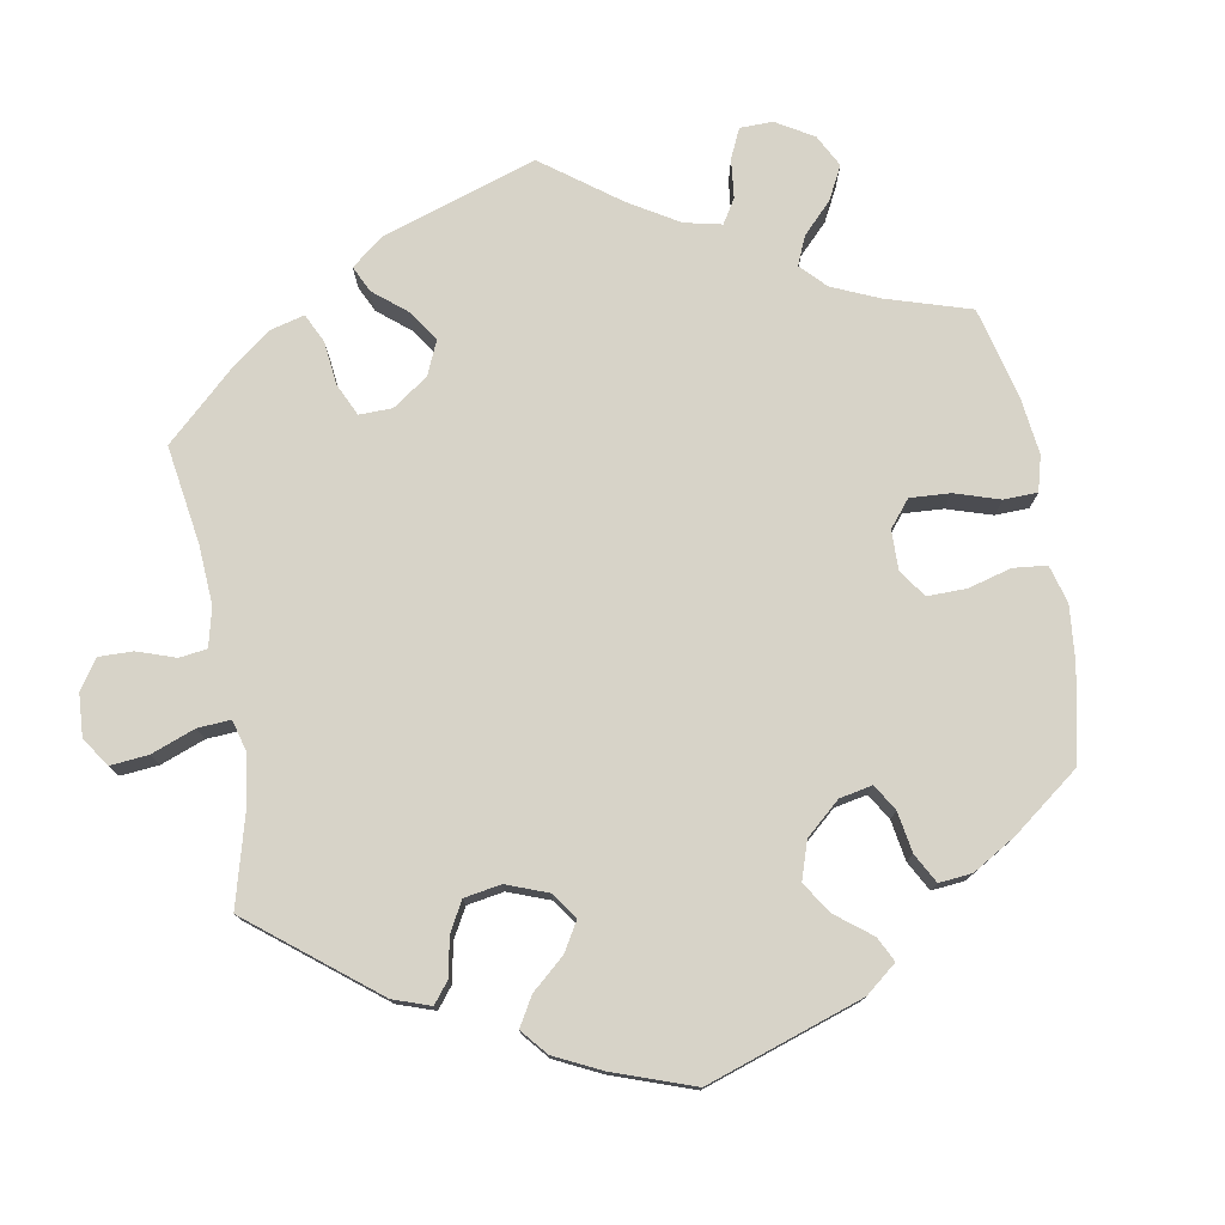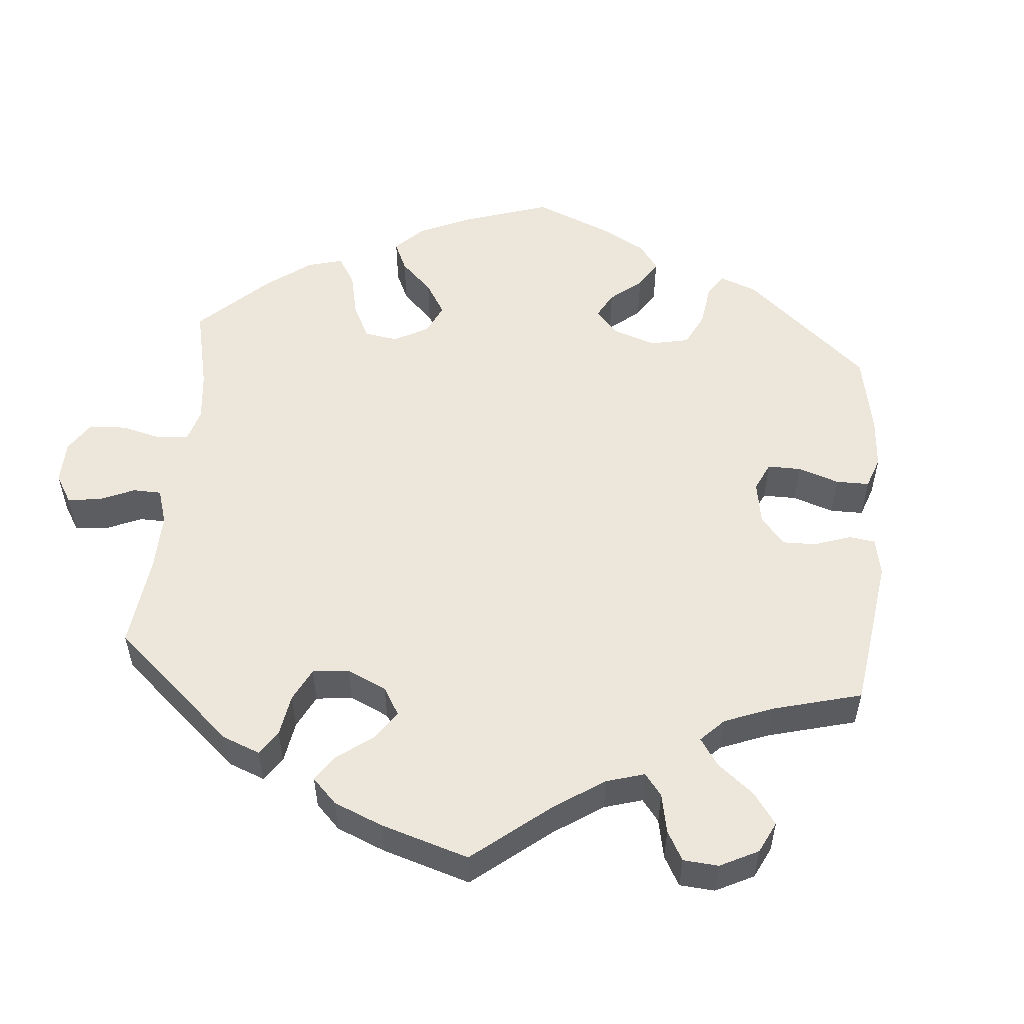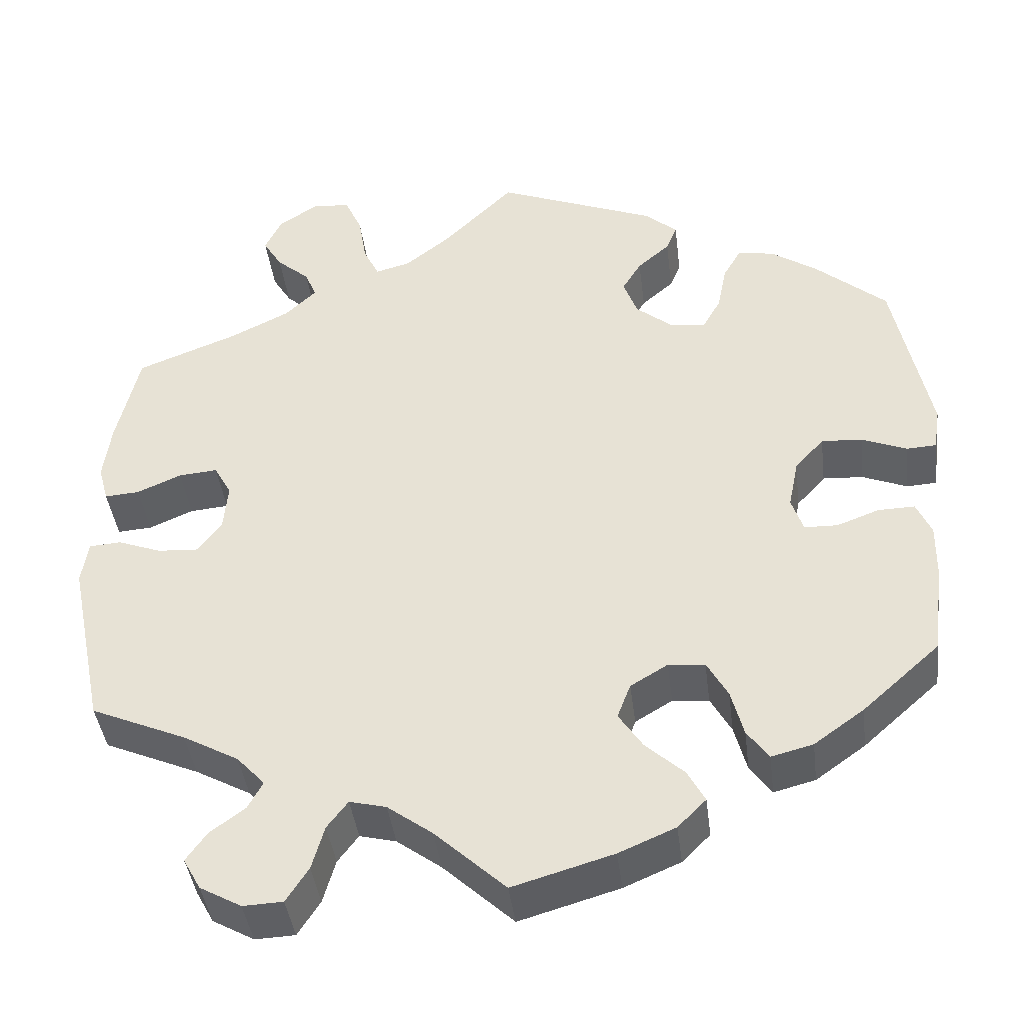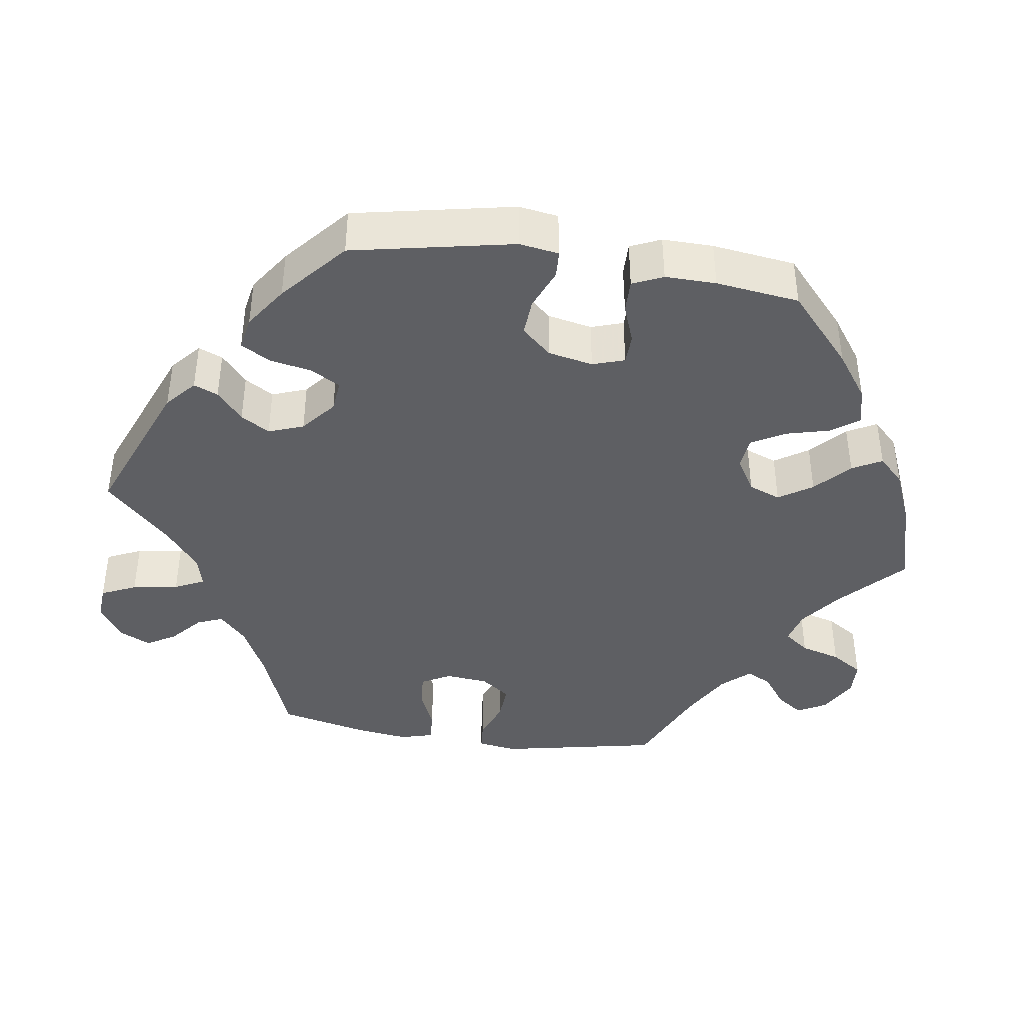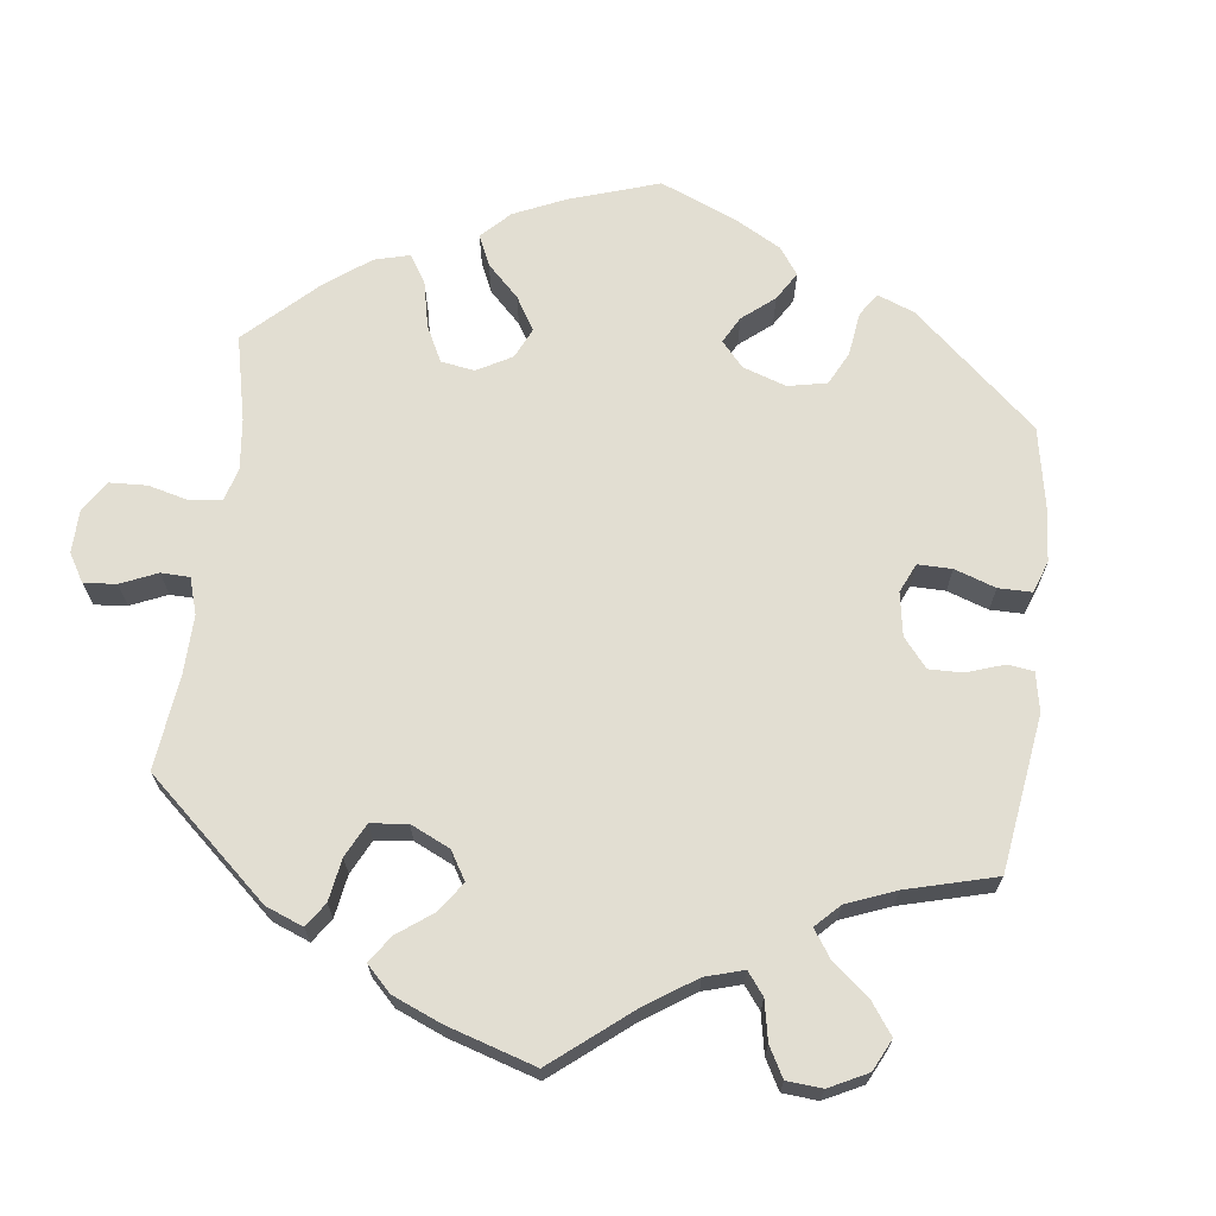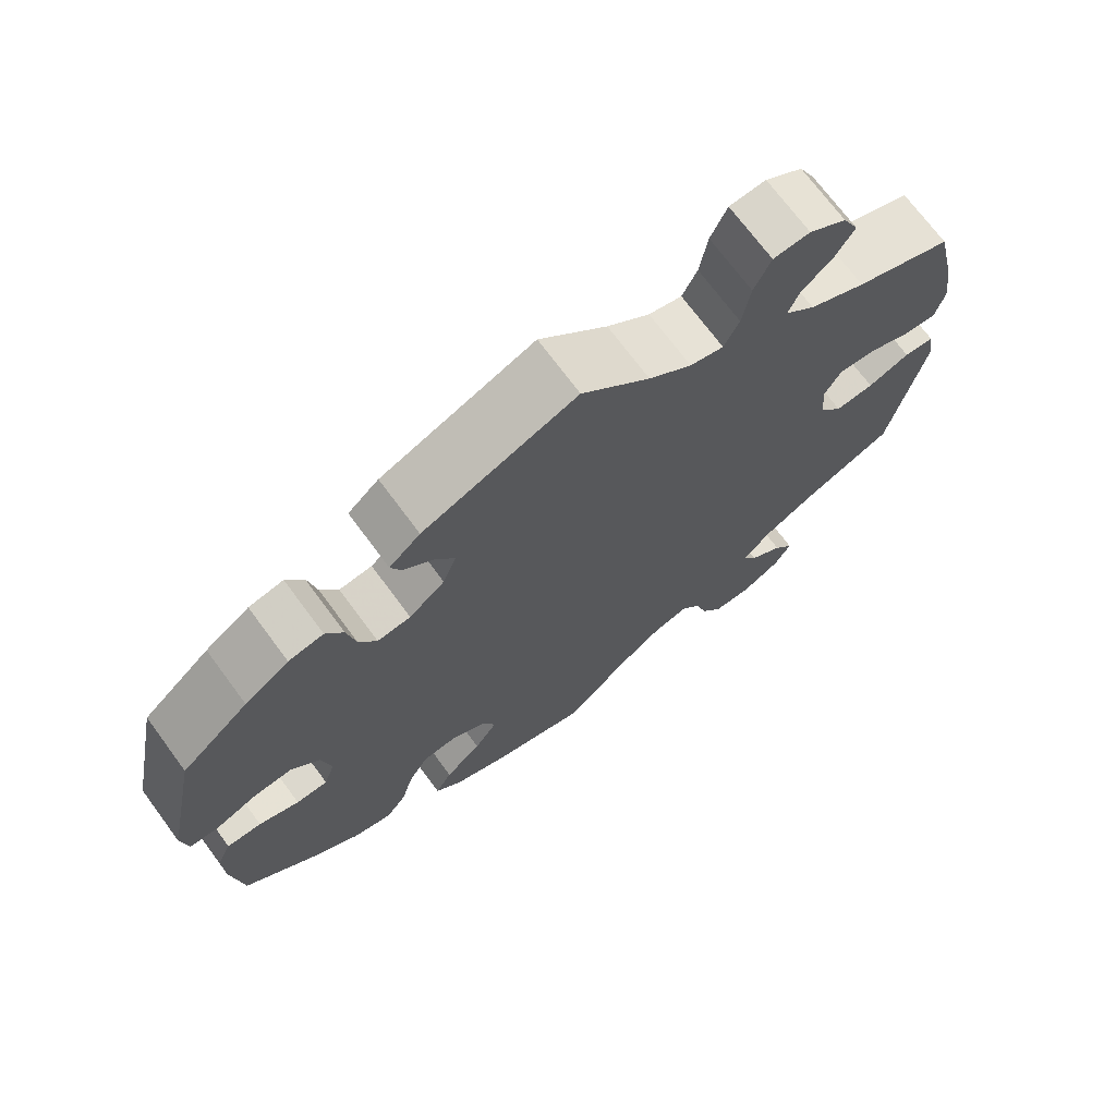
<metadata>
{"format":"obj","ext":"obj","renderer":"f3d","projection":"perspective","resolution":1024,"background":"white","views":[{"elev":76.6,"azim":50.0,"up":"+Y"},{"elev":53.5,"azim":-54.8,"up":"+Y"},{"elev":-41.6,"azim":7.1,"up":"+Z"},{"elev":-40.9,"azim":81.4,"up":"+Y"},{"elev":68.0,"azim":-52.8,"up":"+Y"},{"elev":71.4,"azim":143.5,"up":"+Z"}]}
</metadata>
<code>
v -0.085 0.07 -0.499
v -0.139 0.07 -0.459
v -0.183 0.07 -0.448
v -0.208 0.07 -0.481
v -0.223 0.07 -0.534
v -0.25 0.07 -0.576
v -0.298 0.07 -0.578
v -0.348 0.07 -0.55
v -0.369 0.07 -0.512
v -0.344 0.07 -0.477
v -0.302 0.07 -0.446
v -0.284 0.07 -0.413
v -0.318 0.07 -0.376
v -0.385 0.07 -0.339
v -0.5 0.07 -0.289
v -0.543 0.07 -0.078
v -0.535 0.07 -0.026
v -0.497 0.07 -0.023
v -0.444 0.07 -0.043
v -0.395 0.07 -0.046
v -0.366 0.07 -0.007
v -0.361 0.07 0.05
v -0.382 0.07 0.088
v -0.429 0.07 0.084
v -0.482 0.07 0.061
v -0.524 0.07 0.058
v -0.536 0.07 0.102
v -0.527 0.07 0.171
v -0.5 0.07 0.289
v -0.378 0.07 0.336
v -0.307 0.07 0.371
v -0.269 0.07 0.407
v -0.283 0.07 0.441
v -0.323 0.07 0.476
v -0.346 0.07 0.514
v -0.326 0.07 0.556
v -0.279 0.07 0.587
v -0.233 0.07 0.584
v -0.212 0.07 0.538
v -0.202 0.07 0.477
v -0.183 0.07 0.438
v -0.141 0.07 0.449
v -0.087 0.07 0.492
v -0.001 0.07 0.578
v 0.192 0.07 0.501
v 0.231 0.07 0.467
v 0.218 0.07 0.435
v 0.179 0.07 0.401
v 0.156 0.07 0.363
v 0.173 0.07 0.317
v 0.218 0.07 0.28
v 0.26 0.07 0.276
v 0.282 0.07 0.315
v 0.293 0.07 0.371
v 0.315 0.07 0.409
v 0.359 0.07 0.401
v 0.415 0.07 0.363
v 0.5 0.07 0.29
v 0.543 0.07 0.078
v 0.535 0.07 0.026
v 0.499 0.07 0.024
v 0.445 0.07 0.046
v 0.396 0.07 0.049
v 0.361 0.07 0.01
v 0.349 0.07 -0.049
v 0.363 0.07 -0.091
v 0.403 0.07 -0.092
v 0.454 0.07 -0.073
v 0.498 0.07 -0.072
v 0.516 0.07 -0.112
v 0.515 0.07 -0.179
v 0.501 0.07 -0.289
v 0.408 0.07 -0.372
v 0.348 0.07 -0.415
v 0.298 0.07 -0.428
v 0.272 0.07 -0.392
v 0.257 0.07 -0.335
v 0.232 0.07 -0.29
v 0.188 0.07 -0.286
v 0.143 0.07 -0.313
v 0.127 0.07 -0.355
v 0.156 0.07 -0.399
v 0.202 0.07 -0.441
v 0.223 0.07 -0.48
v 0.189 0.07 -0.514
v 0.121 0.07 -0.543
v 0 0.07 -0.578
v -0.085 0 -0.499
v -0.139 0 -0.459
v -0.183 0 -0.448
v -0.208 0 -0.481
v -0.223 0 -0.534
v -0.25 0 -0.576
v -0.298 0 -0.578
v -0.348 0 -0.55
v -0.369 0 -0.512
v -0.344 0 -0.477
v -0.302 0 -0.446
v -0.284 0 -0.413
v -0.318 0 -0.376
v -0.385 0 -0.339
v -0.5 0 -0.289
v -0.543 0 -0.078
v -0.535 0 -0.026
v -0.497 0 -0.023
v -0.444 0 -0.043
v -0.395 0 -0.046
v -0.366 0 -0.007
v -0.361 0 0.05
v -0.382 0 0.088
v -0.429 0 0.084
v -0.482 0 0.061
v -0.524 0 0.058
v -0.536 0 0.102
v -0.527 0 0.171
v -0.5 0 0.289
v -0.378 0 0.336
v -0.307 0 0.371
v -0.269 0 0.407
v -0.283 0 0.441
v -0.323 0 0.476
v -0.346 0 0.514
v -0.326 0 0.556
v -0.279 0 0.587
v -0.233 0 0.584
v -0.212 0 0.538
v -0.202 0 0.477
v -0.183 0 0.438
v -0.141 0 0.449
v -0.087 0 0.492
v -0.001 0 0.578
v 0.192 0 0.501
v 0.231 0 0.467
v 0.218 0 0.435
v 0.179 0 0.401
v 0.156 0 0.363
v 0.173 0 0.317
v 0.218 0 0.28
v 0.26 0 0.276
v 0.282 0 0.315
v 0.293 0 0.371
v 0.315 0 0.409
v 0.359 0 0.401
v 0.415 0 0.363
v 0.5 0 0.29
v 0.543 0 0.078
v 0.535 0 0.026
v 0.499 0 0.024
v 0.445 0 0.046
v 0.396 0 0.049
v 0.361 0 0.01
v 0.349 0 -0.049
v 0.363 0 -0.091
v 0.403 0 -0.092
v 0.454 0 -0.073
v 0.498 0 -0.072
v 0.516 0 -0.112
v 0.515 0 -0.179
v 0.501 0 -0.289
v 0.408 0 -0.372
v 0.348 0 -0.415
v 0.298 0 -0.428
v 0.272 0 -0.392
v 0.257 0 -0.335
v 0.232 0 -0.29
v 0.188 0 -0.286
v 0.143 0 -0.313
v 0.127 0 -0.355
v 0.156 0 -0.399
v 0.202 0 -0.441
v 0.223 0 -0.48
v 0.189 0 -0.514
v 0.121 0 -0.543
v 0 0 -0.578
f 86 87 1
f 85 86 1 2
f 82 83 84 85
f 81 82 85 2
f 80 81 2 3
f 79 80 3
f 74 75 76 77
f 74 77 78
f 73 74 78
f 72 73 78
f 71 72 78 79
f 67 68 69 70
f 66 67 70 71
f 59 60 61 62
f 59 62 63
f 58 59 63
f 57 58 63 64
f 53 54 55 56
f 52 53 56 57
f 45 46 47 48
f 43 44 45 48
f 42 43 48 49
f 41 42 49 50
f 37 38 39 40
f 37 40 41
f 36 37 41
f 33 34 35 36
f 32 33 36 41
f 31 32 41 50
f 27 28 29 30
f 24 25 26 27
f 23 24 27 30
f 22 23 30 31
f 16 17 18 19
f 14 15 16 19
f 13 14 19 20
f 12 13 20 21
f 8 9 10 11
f 8 11 12
f 7 8 12
f 4 5 6 7
f 3 4 7 12
f 79 3 12 21
f 66 71 79 21
f 52 57 64 65
f 51 52 65
f 50 51 65 66
f 31 50 66
f 21 22 31 66
f 88 174 173
f 89 88 173 172
f 172 171 170 169
f 89 172 169 168
f 90 89 168 167
f 90 167 166
f 164 163 162 161
f 165 164 161
f 165 161 160
f 165 160 159
f 166 165 159 158
f 157 156 155 154
f 158 157 154 153
f 149 148 147 146
f 150 149 146
f 150 146 145
f 151 150 145 144
f 143 142 141 140
f 144 143 140 139
f 135 134 133 132
f 135 132 131 130
f 136 135 130 129
f 137 136 129 128
f 127 126 125 124
f 128 127 124
f 128 124 123
f 123 122 121 120
f 128 123 120 119
f 137 128 119 118
f 117 116 115 114
f 114 113 112 111
f 117 114 111 110
f 118 117 110 109
f 106 105 104 103
f 106 103 102 101
f 107 106 101 100
f 108 107 100 99
f 98 97 96 95
f 99 98 95
f 99 95 94
f 94 93 92 91
f 99 94 91 90
f 108 99 90 166
f 108 166 158 153
f 152 151 144 139
f 152 139 138
f 153 152 138 137
f 153 137 118
f 153 118 109 108
f 1 88 89 2
f 2 89 90 3
f 3 90 91 4
f 4 91 92 5
f 5 92 93 6
f 6 93 94 7
f 7 94 95 8
f 8 95 96 9
f 9 96 97 10
f 10 97 98 11
f 11 98 99 12
f 12 99 100 13
f 13 100 101 14
f 14 101 102 15
f 15 102 103 16
f 16 103 104 17
f 17 104 105 18
f 18 105 106 19
f 19 106 107 20
f 20 107 108 21
f 21 108 109 22
f 22 109 110 23
f 23 110 111 24
f 24 111 112 25
f 25 112 113 26
f 26 113 114 27
f 27 114 115 28
f 28 115 116 29
f 29 116 117 30
f 30 117 118 31
f 31 118 119 32
f 32 119 120 33
f 33 120 121 34
f 34 121 122 35
f 35 122 123 36
f 36 123 124 37
f 37 124 125 38
f 38 125 126 39
f 39 126 127 40
f 40 127 128 41
f 41 128 129 42
f 42 129 130 43
f 43 130 131 44
f 44 131 132 45
f 45 132 133 46
f 46 133 134 47
f 47 134 135 48
f 48 135 136 49
f 49 136 137 50
f 50 137 138 51
f 51 138 139 52
f 52 139 140 53
f 53 140 141 54
f 54 141 142 55
f 55 142 143 56
f 56 143 144 57
f 57 144 145 58
f 58 145 146 59
f 59 146 147 60
f 60 147 148 61
f 61 148 149 62
f 62 149 150 63
f 63 150 151 64
f 64 151 152 65
f 65 152 153 66
f 66 153 154 67
f 67 154 155 68
f 68 155 156 69
f 69 156 157 70
f 70 157 158 71
f 71 158 159 72
f 72 159 160 73
f 73 160 161 74
f 74 161 162 75
f 75 162 163 76
f 76 163 164 77
f 77 164 165 78
f 78 165 166 79
f 79 166 167 80
f 80 167 168 81
f 81 168 169 82
f 82 169 170 83
f 83 170 171 84
f 84 171 172 85
f 85 172 173 86
f 86 173 174 87
f 87 174 88 1

</code>
